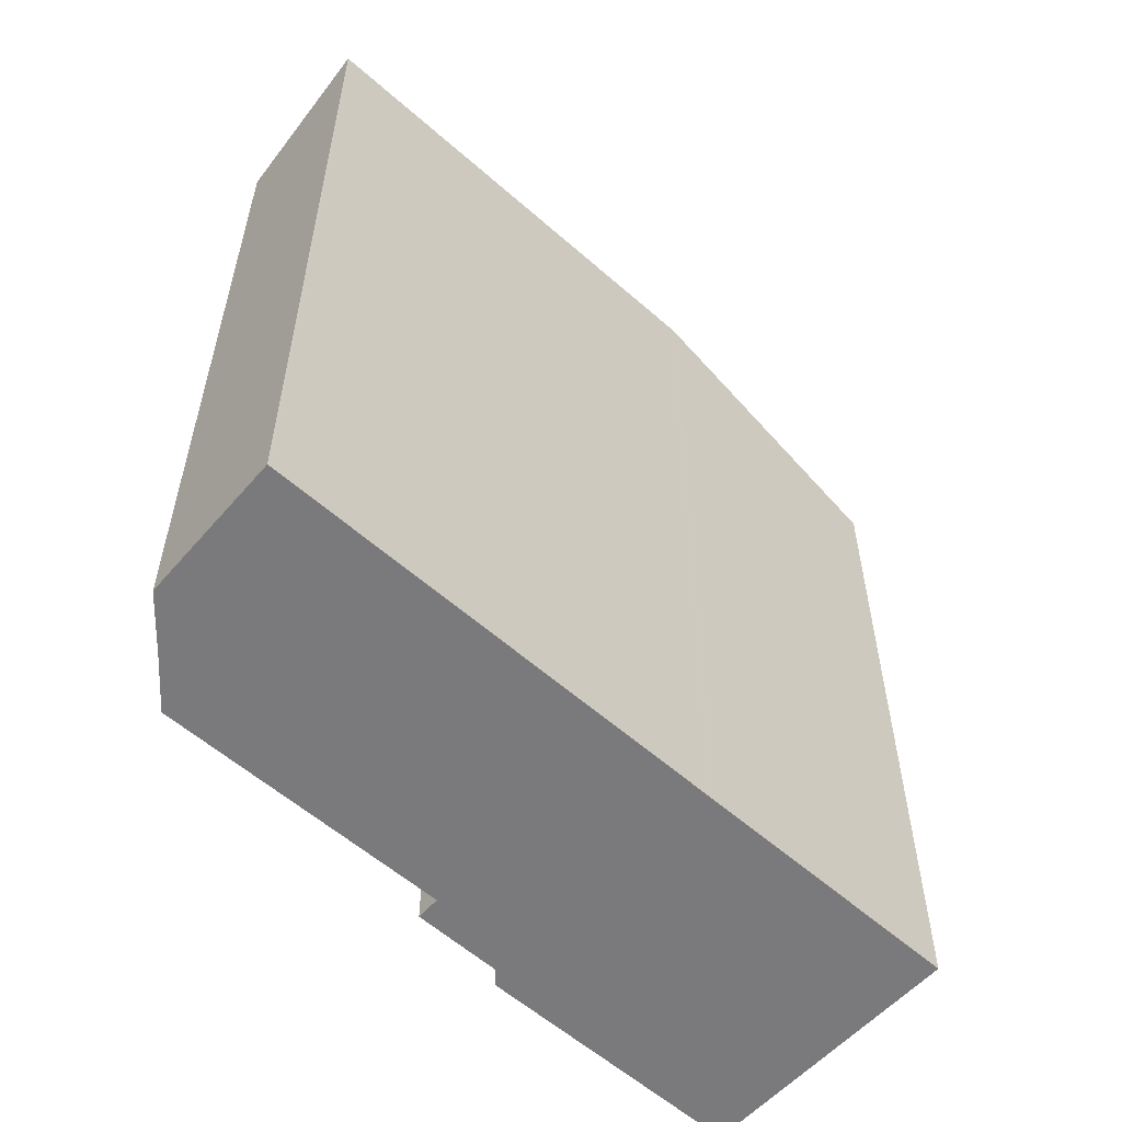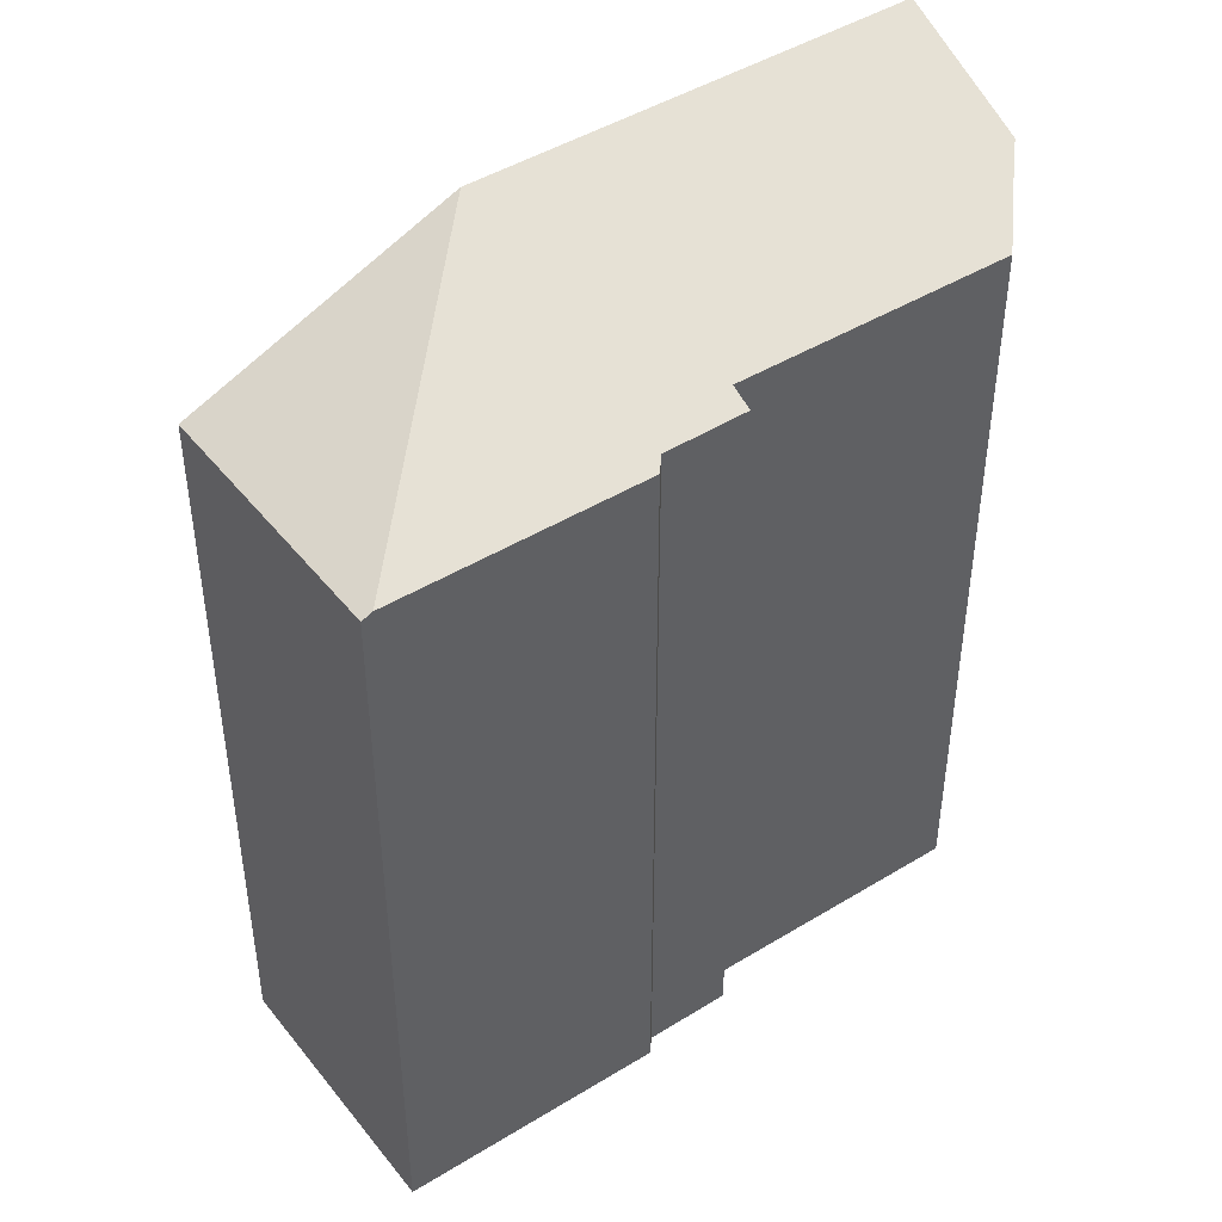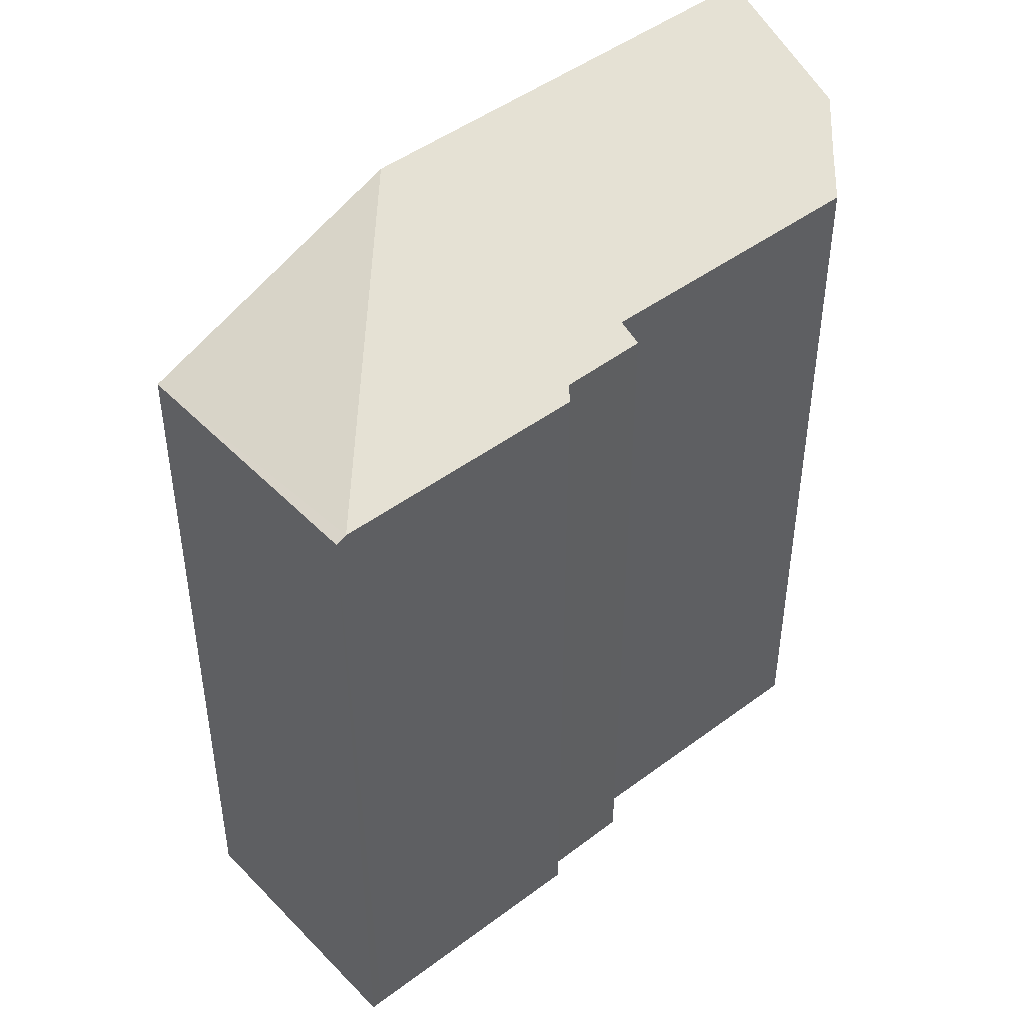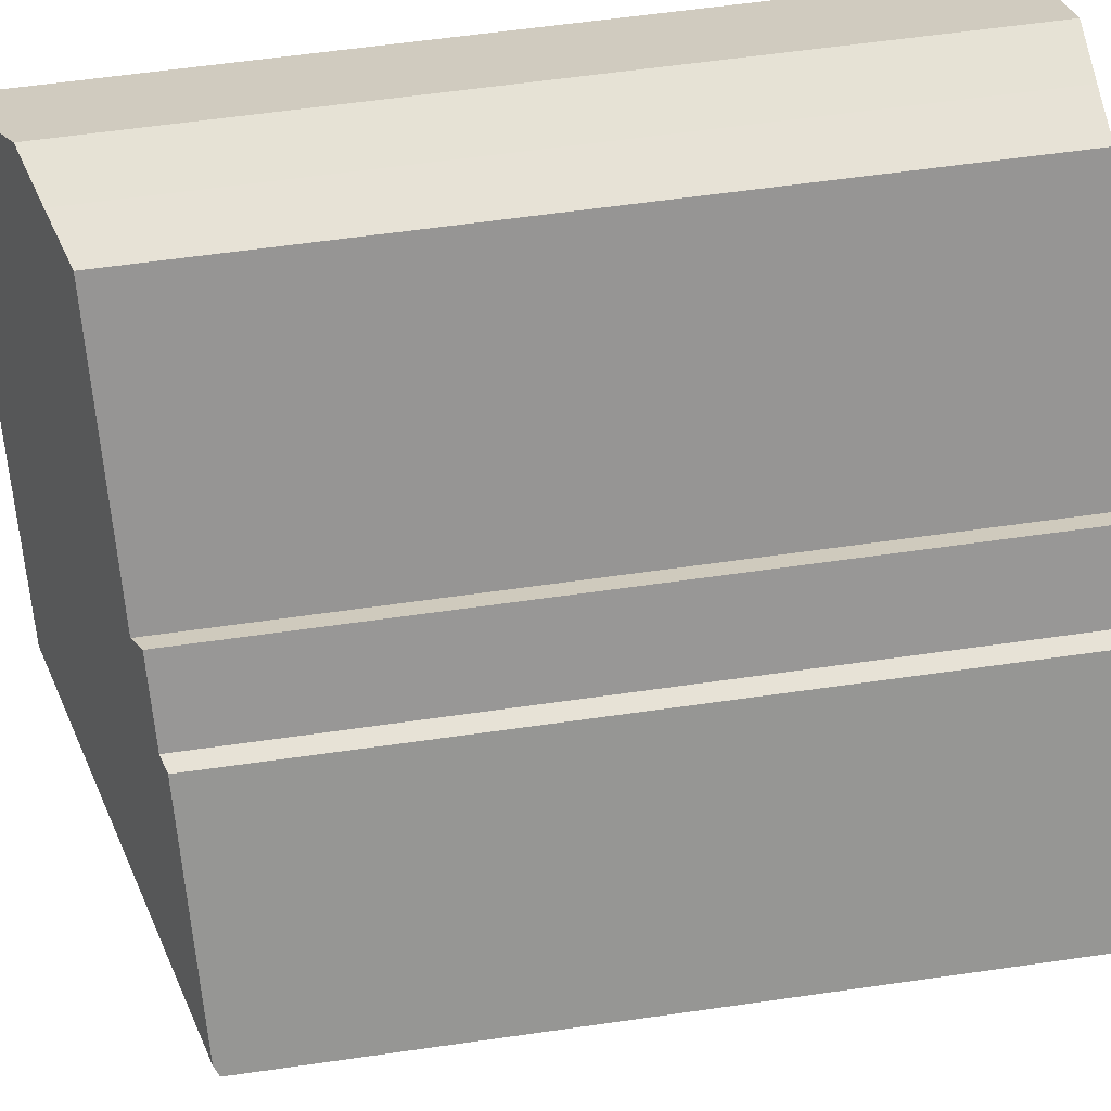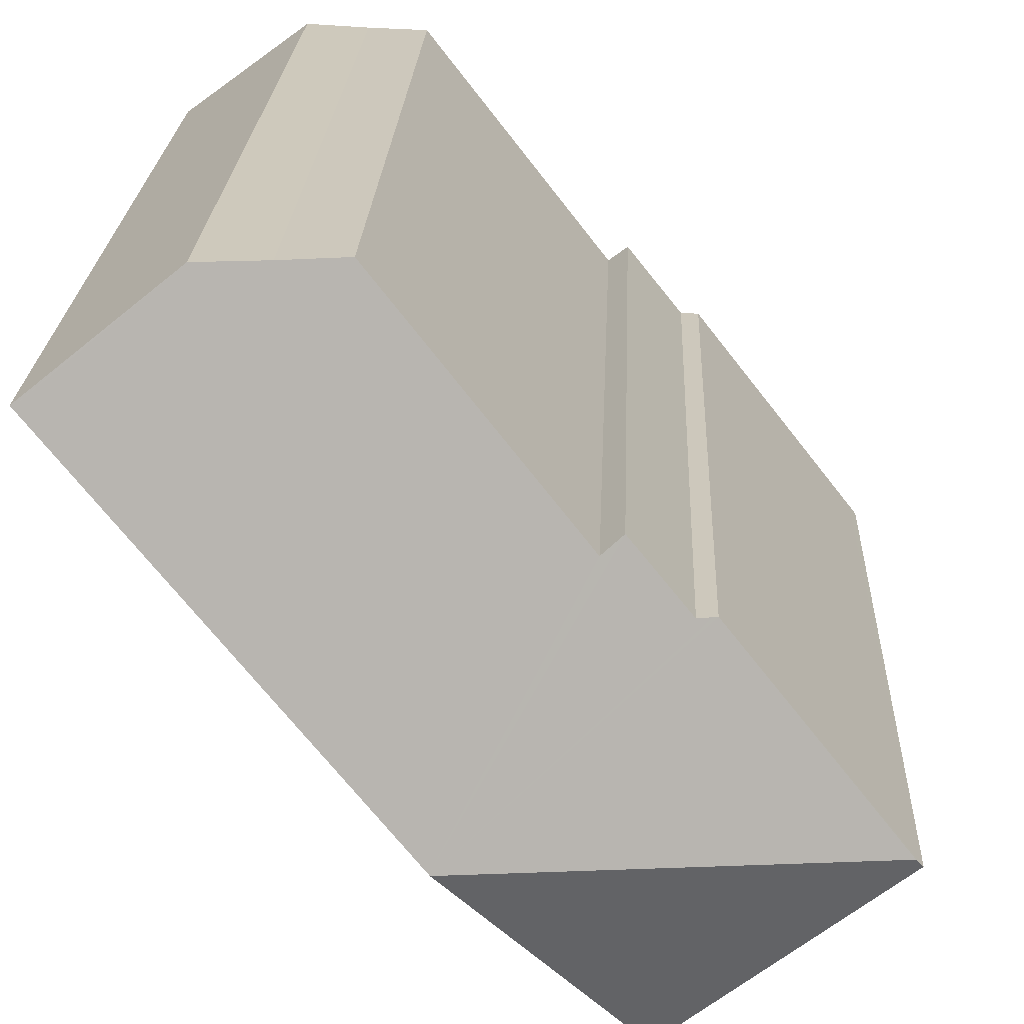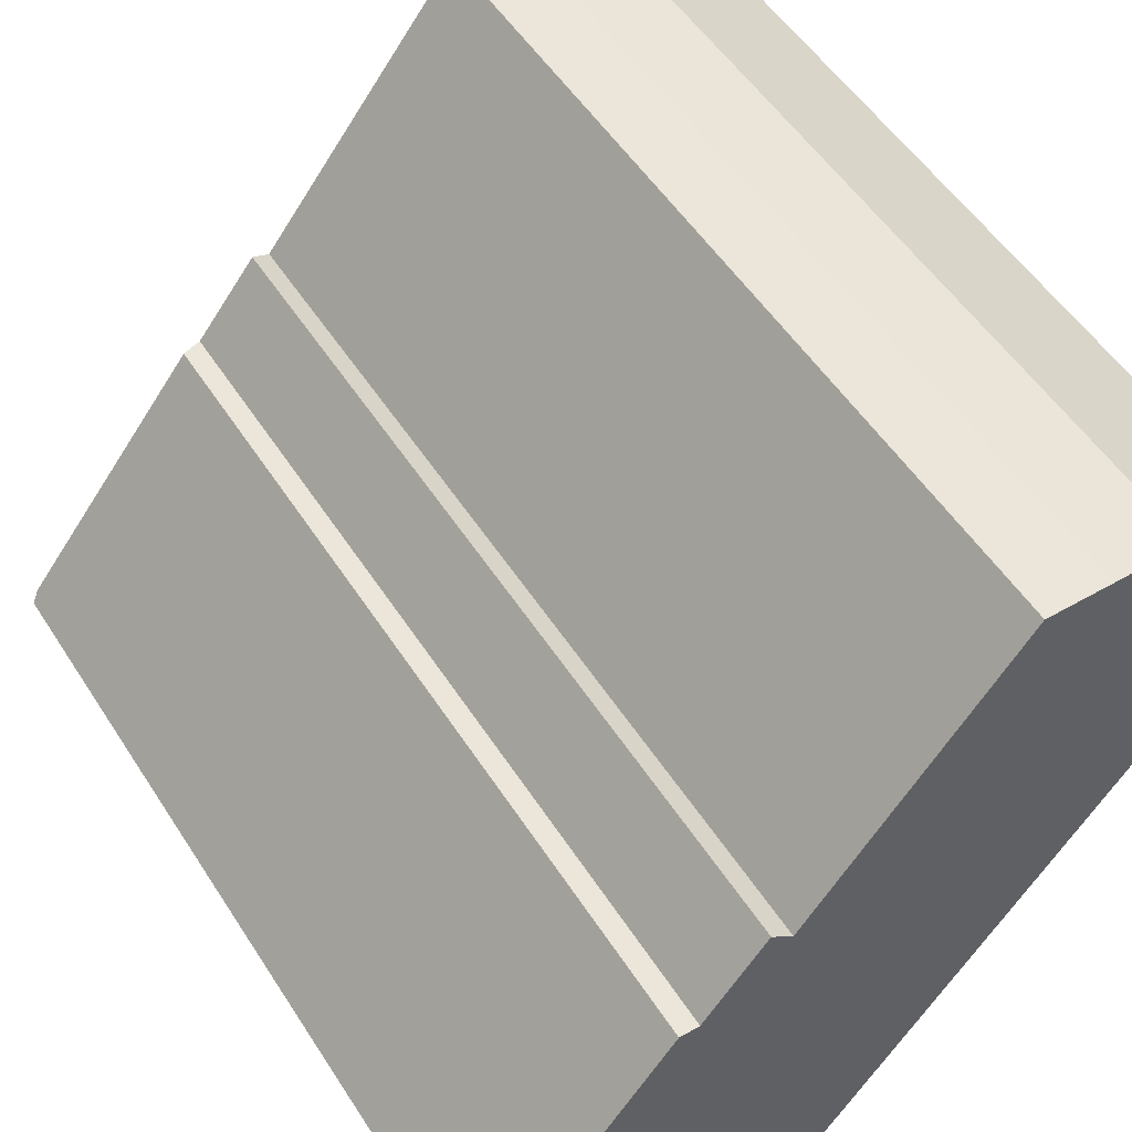
<metadata>
{"format":"obj","ext":"obj","renderer":"f3d","projection":"perspective","resolution":1024,"background":"white","views":[{"elev":-58.2,"azim":86.0,"up":"+Y"},{"elev":45.0,"azim":-87.4,"up":"+Y"},{"elev":46.2,"azim":-92.6,"up":"+Y"},{"elev":61.0,"azim":-98.3,"up":"+Z"},{"elev":21.8,"azim":-177.7,"up":"+Z"},{"elev":50.6,"azim":-31.2,"up":"+Z"}]}
</metadata>
<code>
v  0.208 23.23 0.266
v  6.546 23.09 -5.176
v  0 23.09 1.414e-15
v  11.76 26.57 1.414
v  17.08 24.73 15.56
v  15.24 -9.467e-16 15.46
v  17.08 -9.528e-16 15.56
v  15.24 24.17 15.46
v  6.546 3.169e-16 -5.176
v  0 0 0
v  7.958 23.67 8.282
v  7.369 -5.344e-16 8.727
v  7.958 -5.071e-16 8.282
v  7.369 23.38 8.727
v  5.151 23.21 6.596
v  5.283 23.25 6.601
v  5.686 23.37 6.615
v  11.79 26.57 1.452
v  13.96 26.57 4.194
v  13.49 23.64 15.4
v  20.76 26.57 12.77
v  19.18 25.77 14.02
v  20.8 26.57 12.83
v  5.283 -4.042e-16 6.601
v  5.151 -4.039e-16 6.596
v  5.686 -4.051e-16 6.615
v  19.18 -8.584e-16 14.02
v  20.8 -7.856e-16 12.83
v  13.49 -9.429e-16 15.4
v  11.76 -8.658e-17 1.414
v  11.79 -8.891e-17 1.452
v  13.96 -2.568e-16 4.194
v  20.76 -7.821e-16 12.77
v  0.208 -1.629e-17 0.266
g defaultobject
f 1 2 3
f 2 1 4
f 5 6 7
f 6 5 8
f 3 9 10
f 9 3 2
f 11 12 13
f 12 11 14
f 15 4 1
f 4 15 16
f 4 16 17
f 4 17 14
f 4 14 18
f 18 14 11
f 18 11 19
f 19 11 20
f 19 20 21
f 21 20 8
f 21 8 5
f 21 5 22
f 21 22 23
f 24 15 25
f 15 24 26
f 15 26 16
f 16 26 17
f 27 5 7
f 5 27 22
f 22 27 28
f 22 28 23
f 20 13 29
f 13 20 11
f 4 9 2
f 9 4 30
f 30 4 18
f 30 18 31
f 31 18 19
f 31 19 32
f 32 19 21
f 32 21 33
f 33 21 23
f 33 23 28
f 34 3 10
f 3 34 25
f 3 25 15
f 3 15 1
f 27 33 28
f 33 27 32
f 32 27 7
f 32 7 6
f 32 6 29
f 32 29 13
f 32 13 31
f 31 13 30
f 30 13 9
f 9 13 12
f 9 12 26
f 9 26 24
f 9 24 25
f 9 25 34
f 9 34 10
f 14 26 12
f 26 14 17
f 8 29 6
f 29 8 20

</code>
